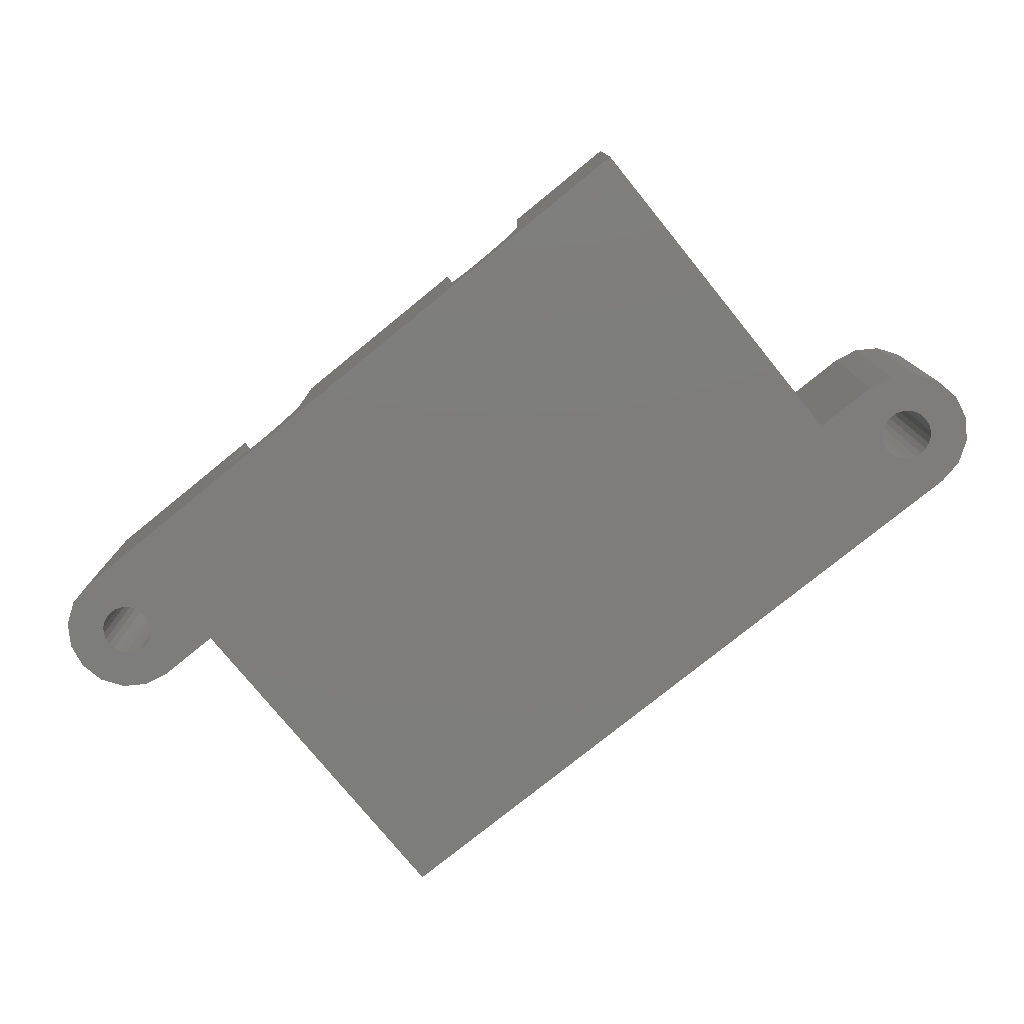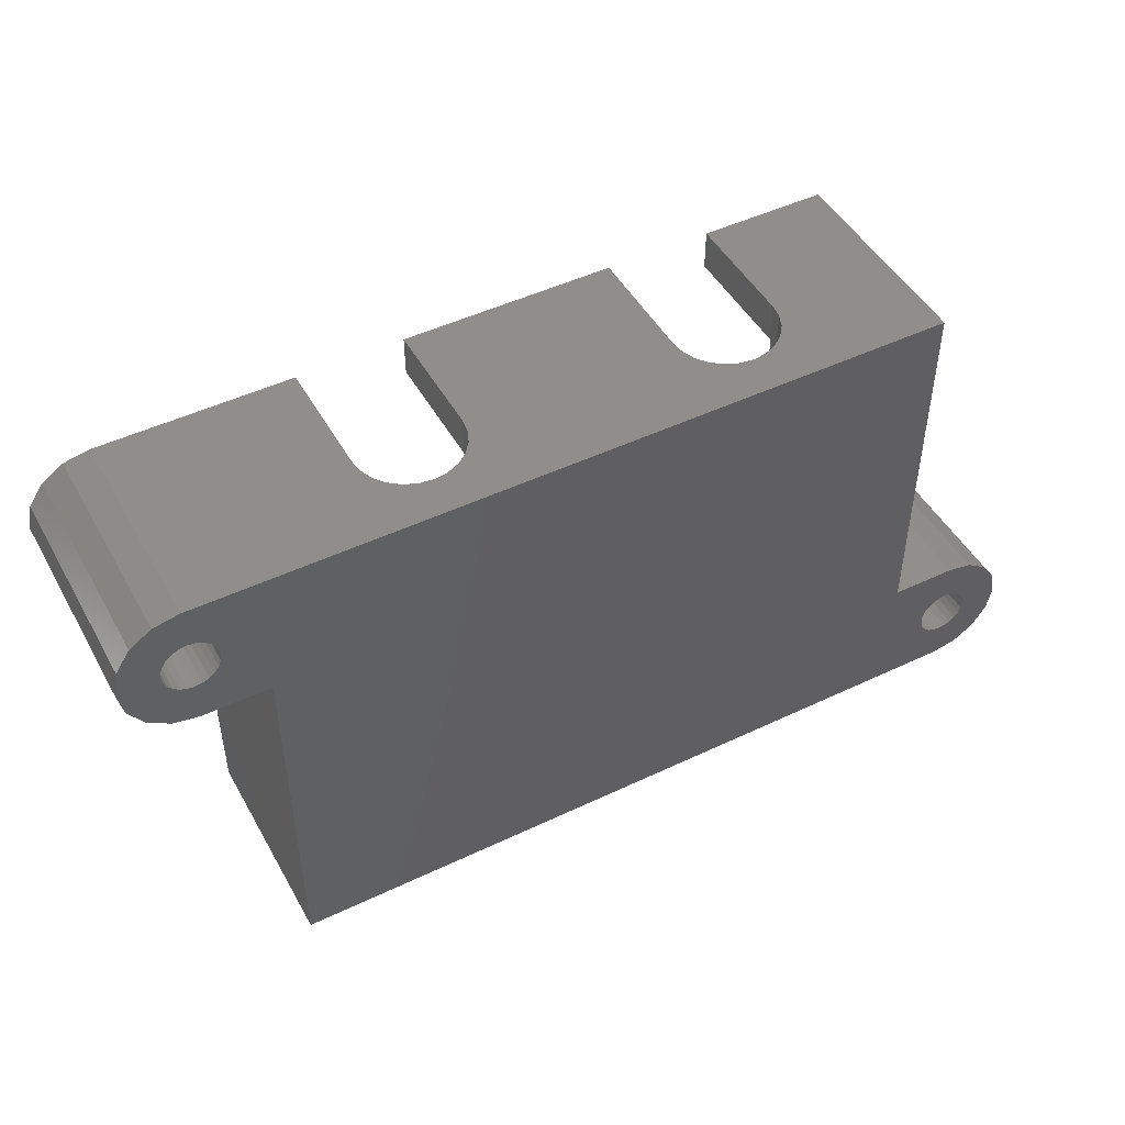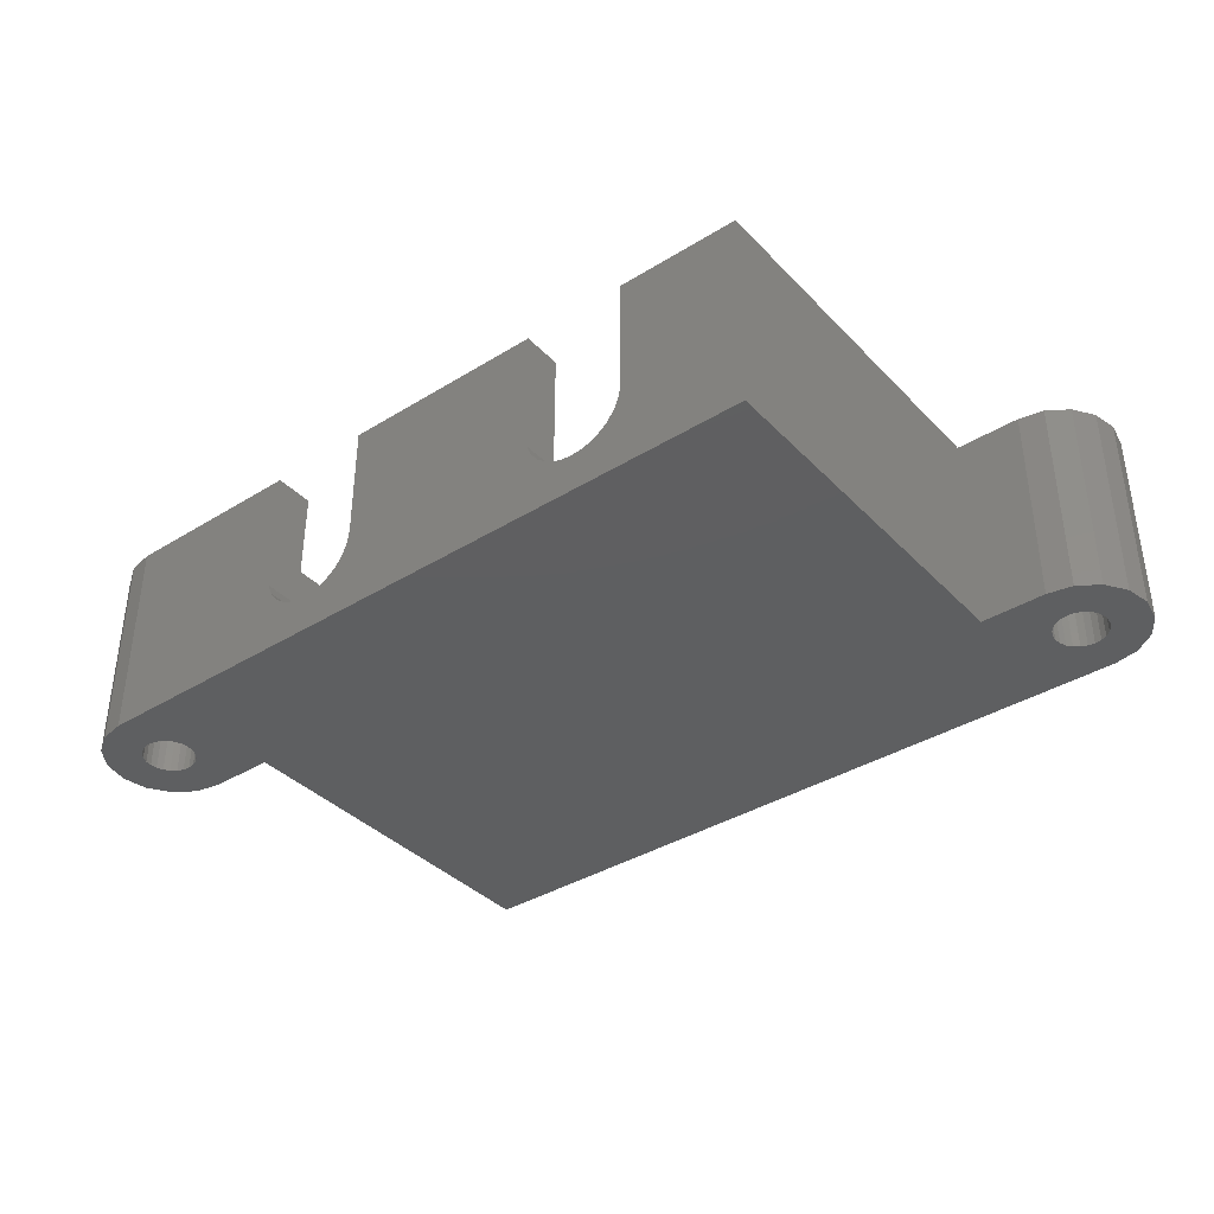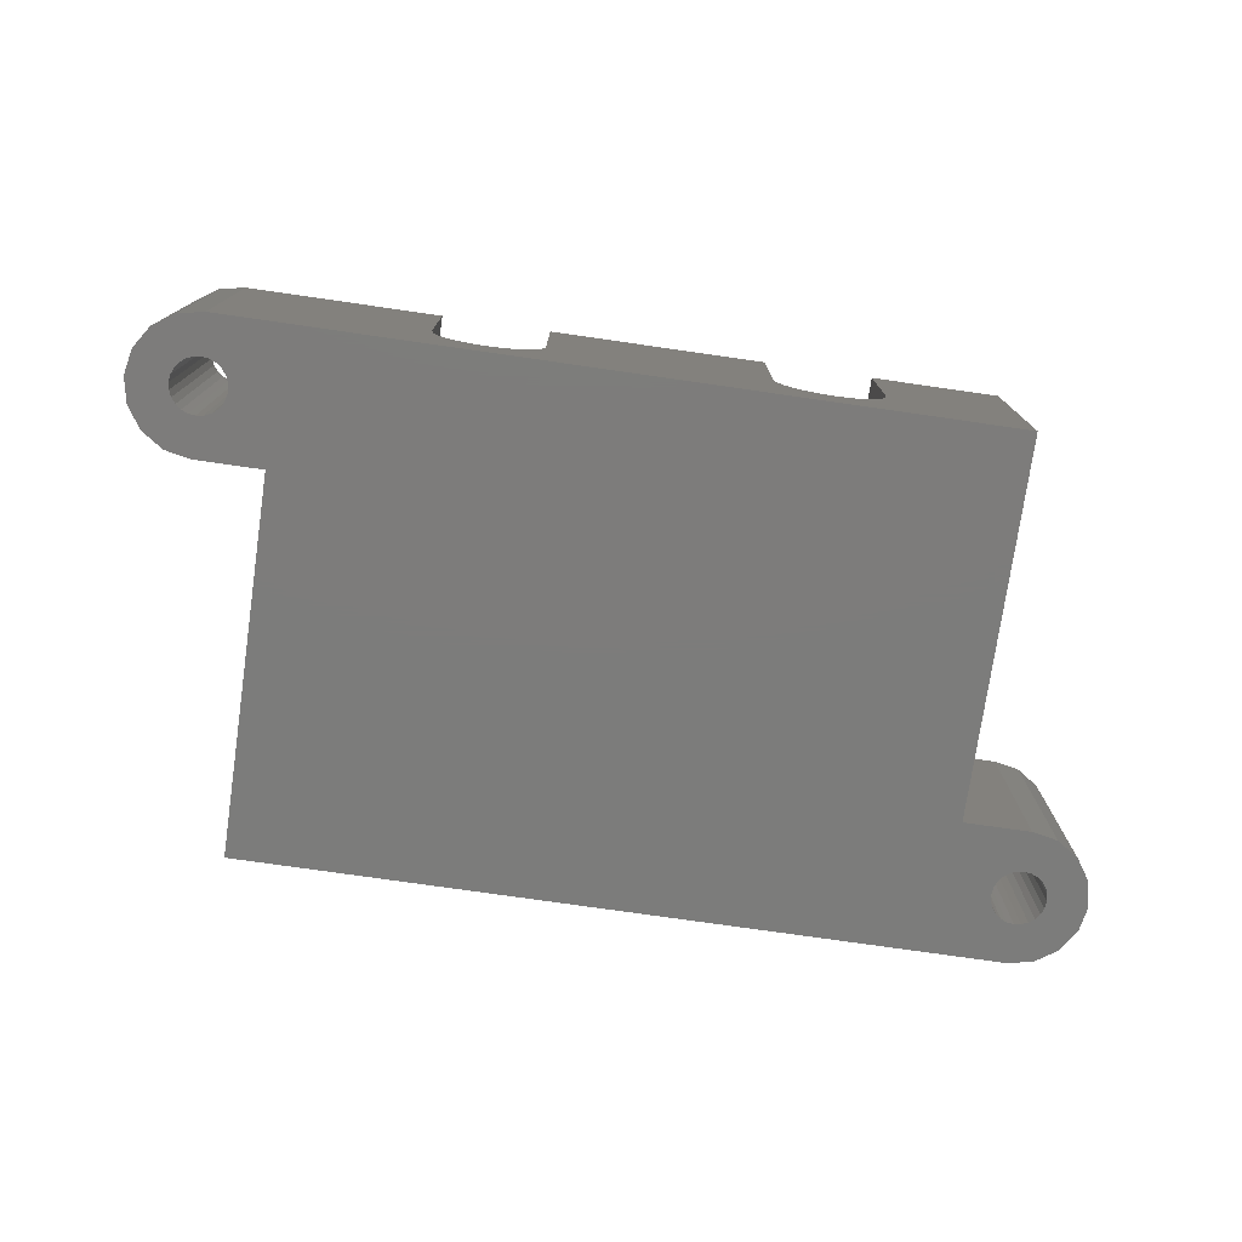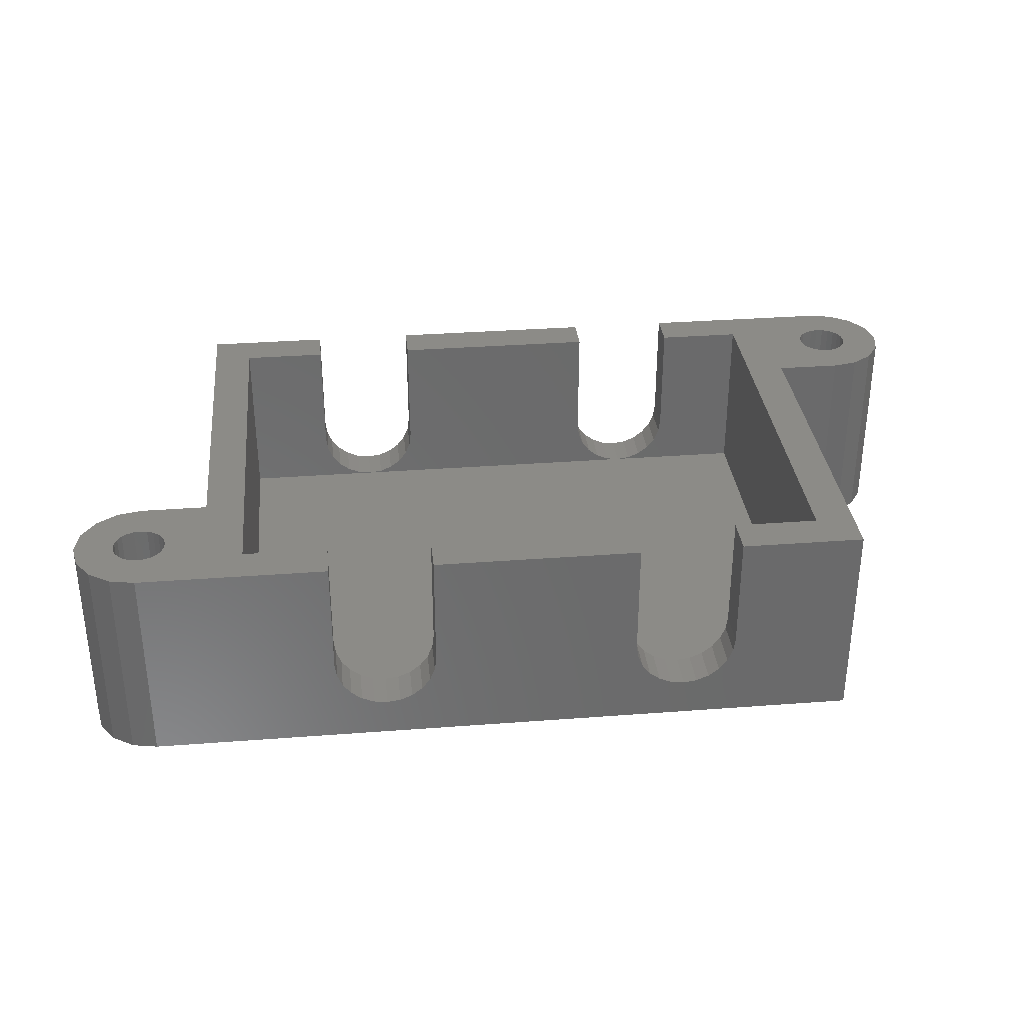
<metadata>
{"format":"stl","ext":"stl","renderer":"f3d","projection":"perspective","resolution":1024,"background":"white","views":[{"elev":-77.1,"azim":-140.9,"up":"+Z"},{"elev":47.7,"azim":151.8,"up":"+Y"},{"elev":-37.8,"azim":-141.9,"up":"+Z"},{"elev":-75.7,"azim":-8.2,"up":"+Z"},{"elev":33.0,"azim":174.0,"up":"+Z"}]}
</metadata>
<code>
# stl→obj: 284 verts, 572 faces
v 0 10 0
v 0 38 16
v 0 38 0
v 0 10 16
v 9.5 38 16
v 3 35 16
v 9.5 35 16
v 3 3 16
v 9.5 0 16
v 9.5 3 16
v -3.068 5.518 16
v -3.068 4.482 16
v -3 5 16
v -3.268 4 16
v -3.586 3.586 16
v -5 0 16
v -4 3.268 16
v -4.482 3.068 16
v -5 3 16
v -5.518 3.068 16
v -6.913 0.3806 16
v -6 3.268 16
v -8.536 1.464 16
v -6.414 3.586 16
v -6.732 4 16
v -9.619 3.087 16
v -6.932 4.482 16
v -10 5 16
v -7 5 16
v -6.932 5.518 16
v -9.619 6.913 16
v -3.268 6 16
v -3.586 6.414 16
v -4 6.732 16
v -5 10 16
v -4.482 6.932 16
v -5 7 16
v -5.518 6.932 16
v -6.913 9.619 16
v -6 6.732 16
v -8.536 8.536 16
v -6.414 6.414 16
v -6.732 6 16
v 57.93 33.52 16
v 61 33 16
v 60.62 34.91 16
v 57.73 34 16
v 59.54 36.54 16
v 58 33 16
v 57.93 32.48 16
v 60.62 31.09 16
v 57 34.73 16
v 57.91 37.62 16
v 57.41 34.41 16
v 56.52 34.93 16
v 56 38 16
v 56 35 16
v 55.48 34.93 16
v 55 34.73 16
v 54.59 34.41 16
v 48 35 16
v 54 33 16
v 54.07 33.52 16
v 54.27 34 16
v 48 3 16
v 51 28 16
v 41.5 38 16
v 41.5 35 16
v 57.73 32 16
v 59.54 29.46 16
v 57.41 31.59 16
v 57 31.27 16
v 57.91 28.38 16
v 56.52 31.07 16
v 56 28 16
v 56 31 16
v 55.48 31.07 16
v 55 31.27 16
v 54.59 31.59 16
v 54.27 32 16
v 54.07 32.48 16
v 51 0 16
v 41.5 0 16
v 41.5 3 16
v 17.5 3 16
v 33.5 0 16
v 33.5 3 16
v 17.5 0 16
v 17.5 38 16
v 33.5 35 16
v 33.5 38 16
v 17.5 35 16
v 51 28 0
v 51 0 0
v -3.068 4.482 0
v -3 5 0
v -3.268 4 0
v -5 0 0
v -3.586 3.586 0
v -4 3.268 0
v -4.482 3.068 0
v -5 3 0
v -5.518 3.068 0
v -6.913 0.3806 0
v -6 3.268 0
v -8.536 1.464 0
v -6.414 3.586 0
v -6.732 4 0
v -9.619 3.087 0
v -6.932 4.482 0
v -3.068 5.518 0
v -3.268 6 0
v -3.586 6.414 0
v -4 6.732 0
v -5 10 0
v -4.482 6.932 0
v -5 7 0
v -5.518 6.932 0
v -6.913 9.619 0
v -6 6.732 0
v -8.536 8.536 0
v -6.414 6.414 0
v -6.732 6 0
v -9.619 6.913 0
v -6.932 5.518 0
v -10 5 0
v -7 5 0
v 57.93 32.48 0
v 61 33 0
v 60.62 31.09 0
v 57.73 32 0
v 59.54 29.46 0
v 58 33 0
v 57.93 33.52 0
v 60.62 34.91 0
v 57 31.27 0
v 57.91 28.38 0
v 57.41 31.59 0
v 56.52 31.07 0
v 56 28 0
v 56 31 0
v 55.48 31.07 0
v 55 31.27 0
v 54.59 31.59 0
v 54.07 32.48 0
v 54 33 0
v 54.27 32 0
v 57.73 34 0
v 59.54 36.54 0
v 57.41 34.41 0
v 57 34.73 0
v 57.91 37.62 0
v 56.52 34.93 0
v 56 38 0
v 56 35 0
v 55.48 34.93 0
v 55 34.73 0
v 54.59 34.41 0
v 54.27 34 0
v 54.07 33.52 0
v 9.5 0 7
v 9.636 0 5.965
v 10.04 0 5
v 10.67 0 4.172
v 13.5 0 3
v 12.46 0 3.136
v 11.5 0 3.536
v 17.5 0 7
v 33.5 0 7
v 17.36 0 5.965
v 33.64 0 5.965
v 17.35 0 5.941
v 16.96 0 5
v 34.04 0 5
v 16.34 0 4.192
v 34.67 0 4.172
v 16.33 0 4.172
v 15.5 0 3.536
v 35.5 0 3.536
v 14.54 0 3.136
v 36.46 0 3.136
v 37.5 0 3
v 41.5 0 7
v 41.36 0 5.965
v 41.35 0 5.941
v 40.96 0 5
v 40.34 0 4.192
v 40.33 0 4.172
v 39.5 0 3.536
v 38.54 0 3.136
v 41.5 38 7
v 41.36 38 5.965
v 40.97 38 5.024
v 40.96 38 5
v 40.95 38 4.979
v 40.33 38 4.172
v 37.5 38 3
v 38.54 38 3.136
v 39.5 38 3.536
v 33.5 38 7
v 17.5 38 7
v 33.64 38 5.965
v 17.36 38 5.965
v 16.97 38 5.024
v 34.04 38 5
v 16.96 38 5
v 16.95 38 4.979
v 34.67 38 4.172
v 16.33 38 4.172
v 35.5 38 3.536
v 15.5 38 3.536
v 36.46 38 3.136
v 14.54 38 3.136
v 13.5 38 3
v 9.5 38 7
v 9.636 38 5.965
v 10.04 38 5
v 10.67 38 4.172
v 11.5 38 3.536
v 12.46 38 3.136
v 17.32 3 5.868
v 16.96 3 5
v 16.96 35 5
v 17 35 5.096
v 14.54 3 3.136
v 15.5 3 3.536
v 15.5 35 3.536
v 14.54 35 3.136
v 16.39 3 4.254
v 16.9 35 4.917
v 9.636 3 5.965
v 9.5 3 7
v 9.5 35 7
v 9.636 35 5.965
v 17.36 3 5.965
v 17.36 35 5.965
v 16.33 3 4.172
v 16.33 35 4.172
v 13.5 35 3
v 13.5 3 3
v 11.5 3 3.536
v 12.46 3 3.136
v 12.46 35 3.136
v 11.5 35 3.536
v 10.04 3 5
v 10.04 35 5
v 17.5 3 7
v 17.5 35 7
v 10.67 3 4.172
v 10.67 35 4.172
v 37.5 35 3
v 36.46 35 3.136
v 36.46 3 3.136
v 37.5 3 3
v 41.32 3 5.868
v 40.96 3 5
v 40.96 35 5
v 41 35 5.096
v 38.54 3 3.136
v 39.5 3 3.536
v 39.5 35 3.536
v 38.54 35 3.136
v 40.39 3 4.254
v 40.9 35 4.917
v 33.64 3 5.965
v 33.5 3 7
v 33.5 35 7
v 33.64 35 5.965
v 41.36 3 5.965
v 41.36 35 5.965
v 40.33 3 4.172
v 40.33 35 4.172
v 35.5 3 3.536
v 35.5 35 3.536
v 34.67 3 4.172
v 34.67 35 4.172
v 41.5 3 7
v 41.5 35 7
v 34.04 3 5
v 34.04 35 5
v 3 35 3
v 3 3 3
v 48 3 3
v 48 35 3
f 1 2 3
f 2 1 4
f 5 6 7
f 4 6 2
f 2 6 5
f 8 9 10
f 6 4 8
f 11 8 4
f 12 8 13
f 14 8 12
f 15 8 14
f 16 8 15
f 16 15 17
f 16 17 18
f 16 18 19
f 8 16 9
f 20 16 19
f 21 20 22
f 23 22 24
f 23 24 25
f 20 21 16
f 26 25 27
f 28 27 29
f 28 30 31
f 22 23 21
f 30 28 29
f 25 26 23
f 27 28 26
f 8 11 13
f 4 32 11
f 4 33 32
f 4 34 33
f 35 34 4
f 34 35 36
f 35 37 36
f 35 38 37
f 39 38 35
f 38 39 40
f 41 40 39
f 40 41 42
f 42 41 43
f 31 43 41
f 43 31 30
f 44 45 46
f 47 46 48
f 45 44 49
f 45 50 51
f 50 45 49
f 52 48 53
f 46 47 44
f 48 54 47
f 48 52 54
f 53 55 52
f 56 55 53
f 56 57 55
f 56 58 57
f 56 59 58
f 56 60 59
f 61 60 56
f 61 62 63
f 61 63 64
f 60 61 64
f 65 66 61
f 62 61 66
f 67 61 56
f 61 67 68
f 69 51 50
f 51 69 70
f 71 70 69
f 72 70 71
f 70 72 73
f 74 73 72
f 75 74 76
f 74 75 73
f 77 75 76
f 78 75 77
f 66 78 79
f 66 79 80
f 78 66 75
f 81 66 80
f 66 81 62
f 66 65 82
f 83 65 84
f 65 83 82
f 85 86 87
f 86 85 88
f 89 90 91
f 90 89 92
f 82 93 66
f 93 82 94
f 94 1 93
f 95 1 94
f 1 95 96
f 94 97 95
f 98 97 94
f 97 98 99
f 99 98 100
f 100 98 101
f 98 102 101
f 98 103 102
f 104 103 98
f 103 104 105
f 106 105 104
f 105 106 107
f 107 106 108
f 109 108 106
f 108 109 110
f 111 1 96
f 112 1 111
f 113 1 112
f 114 1 113
f 115 114 116
f 115 116 117
f 114 115 1
f 118 115 117
f 119 118 120
f 121 120 122
f 121 122 123
f 118 119 115
f 124 123 125
f 126 125 127
f 126 110 109
f 120 121 119
f 110 126 127
f 123 124 121
f 125 126 124
f 128 129 130
f 131 130 132
f 129 128 133
f 129 134 135
f 134 129 133
f 136 132 137
f 130 131 128
f 132 138 131
f 132 136 138
f 137 139 136
f 140 139 137
f 140 141 139
f 140 142 141
f 140 143 142
f 93 143 140
f 143 93 144
f 145 93 146
f 147 93 145
f 144 93 147
f 148 135 134
f 135 148 149
f 150 149 148
f 151 149 150
f 149 151 152
f 153 152 151
f 154 153 155
f 153 154 152
f 156 154 155
f 157 154 156
f 158 154 157
f 159 154 158
f 93 160 146
f 93 159 160
f 3 159 93
f 3 93 1
f 159 3 154
f 16 161 9
f 98 161 16
f 161 98 162
f 162 98 163
f 163 98 164
f 94 165 98
f 166 98 165
f 167 98 166
f 164 98 167
f 168 86 88
f 168 169 86
f 170 169 168
f 170 171 169
f 172 171 170
f 173 171 172
f 173 174 171
f 175 174 173
f 176 175 177
f 175 176 174
f 178 176 177
f 178 179 176
f 180 179 178
f 180 181 179
f 165 181 180
f 181 165 182
f 183 82 83
f 94 183 184
f 94 184 185
f 94 185 186
f 94 186 187
f 94 187 188
f 183 94 82
f 189 94 188
f 190 94 189
f 182 94 190
f 165 94 182
f 56 191 67
f 154 191 56
f 191 154 192
f 192 154 193
f 193 154 194
f 194 154 195
f 195 154 196
f 3 197 154
f 198 154 197
f 199 154 198
f 196 154 199
f 200 89 91
f 200 201 89
f 202 201 200
f 202 203 201
f 202 204 203
f 205 204 202
f 205 206 204
f 205 207 206
f 208 207 205
f 208 209 207
f 210 209 208
f 210 211 209
f 212 211 210
f 212 213 211
f 197 213 212
f 213 197 214
f 215 2 5
f 3 215 216
f 3 216 217
f 3 217 218
f 215 3 2
f 219 3 218
f 220 3 219
f 214 3 220
f 197 3 214
f 93 75 66
f 75 93 140
f 45 135 46
f 135 45 129
f 152 56 53
f 56 152 154
f 70 130 51
f 130 70 132
f 137 70 73
f 70 137 132
f 140 73 75
f 73 140 137
f 149 53 48
f 53 149 152
f 46 149 48
f 149 46 135
f 51 129 45
f 129 51 130
f 1 35 4
f 35 1 115
f 126 31 124
f 31 126 28
f 109 28 126
f 28 109 26
f 115 39 35
f 39 115 119
f 124 41 121
f 41 124 31
f 119 41 39
f 41 119 121
f 106 21 23
f 21 106 104
f 106 26 109
f 26 106 23
f 104 16 21
f 16 104 98
f 173 221 222
f 221 173 172
f 223 204 206
f 204 223 224
f 225 178 226
f 178 225 180
f 213 227 211
f 227 213 228
f 173 229 175
f 229 173 222
f 223 207 230
f 207 223 206
f 161 231 232
f 231 161 162
f 233 216 215
f 216 233 234
f 172 235 221
f 235 172 170
f 224 203 204
f 203 224 236
f 226 177 237
f 177 226 178
f 211 238 209
f 238 211 227
f 214 228 213
f 228 214 239
f 240 180 225
f 180 240 165
f 241 166 242
f 166 241 167
f 219 243 220
f 243 219 244
f 162 245 231
f 245 162 163
f 234 217 216
f 217 234 246
f 170 247 235
f 247 170 168
f 236 201 203
f 201 236 248
f 175 237 177
f 237 175 229
f 230 209 238
f 209 230 207
f 220 239 214
f 239 220 243
f 242 165 240
f 165 242 166
f 163 249 245
f 249 163 164
f 246 218 217
f 218 246 250
f 249 167 241
f 167 249 164
f 218 244 219
f 244 218 250
f 9 232 10
f 232 9 161
f 7 215 5
f 215 7 233
f 168 85 247
f 85 168 88
f 248 89 201
f 89 248 92
f 212 251 197
f 251 212 252
f 253 182 254
f 182 253 181
f 186 255 256
f 255 186 185
f 257 193 194
f 193 257 258
f 259 189 260
f 189 259 190
f 198 261 199
f 261 198 262
f 186 263 187
f 263 186 256
f 257 195 264
f 195 257 194
f 169 265 266
f 265 169 171
f 267 202 200
f 202 267 268
f 185 269 255
f 269 185 184
f 258 192 193
f 192 258 270
f 260 188 271
f 188 260 189
f 199 272 196
f 272 199 261
f 197 262 198
f 262 197 251
f 254 190 259
f 190 254 182
f 273 181 253
f 181 273 179
f 210 252 212
f 252 210 274
f 275 179 273
f 179 275 176
f 208 274 210
f 274 208 276
f 184 277 269
f 277 184 183
f 270 191 192
f 191 270 278
f 187 271 188
f 271 187 263
f 264 196 272
f 196 264 195
f 171 279 265
f 279 171 174
f 268 205 202
f 205 268 280
f 174 275 279
f 275 174 176
f 280 208 205
f 208 280 276
f 86 266 87
f 266 86 169
f 90 200 91
f 200 90 267
f 183 84 277
f 84 183 83
f 278 67 191
f 67 278 68
f 133 44 134
f 44 133 49
f 153 52 55
f 52 153 151
f 138 69 131
f 69 138 71
f 138 72 71
f 72 138 136
f 141 77 76
f 77 141 142
f 151 54 52
f 54 151 150
f 156 57 58
f 57 156 155
f 158 59 60
f 59 158 157
f 64 158 60
f 158 64 159
f 128 49 133
f 49 128 50
f 142 78 77
f 78 142 143
f 134 47 148
f 47 134 44
f 148 54 150
f 54 148 47
f 155 55 57
f 55 155 153
f 81 146 62
f 146 81 145
f 63 159 64
f 159 63 160
f 157 58 59
f 58 157 156
f 136 74 72
f 74 136 139
f 139 76 74
f 76 139 141
f 143 79 78
f 79 143 144
f 80 145 81
f 145 80 147
f 62 160 63
f 160 62 146
f 131 50 128
f 50 131 69
f 79 147 80
f 147 79 144
f 96 11 111
f 11 96 13
f 29 125 30
f 125 29 127
f 117 36 37
f 36 117 116
f 101 19 18
f 19 101 102
f 112 33 113
f 33 112 32
f 111 32 112
f 32 111 11
f 122 40 42
f 40 122 120
f 118 37 38
f 37 118 117
f 116 34 36
f 34 116 114
f 114 33 34
f 33 114 113
f 43 122 42
f 122 43 123
f 30 123 43
f 123 30 125
f 120 38 40
f 38 120 118
f 95 13 96
f 13 95 12
f 99 14 97
f 14 99 15
f 97 12 95
f 12 97 14
f 105 24 22
f 24 105 107
f 25 110 27
f 110 25 108
f 27 127 29
f 127 27 110
f 24 108 25
f 108 24 107
f 102 20 19
f 20 102 103
f 103 22 20
f 22 103 105
f 99 17 15
f 17 99 100
f 100 18 17
f 18 100 101
f 8 281 6
f 281 8 282
f 283 61 284
f 61 283 65
f 6 233 7
f 281 233 6
f 233 281 234
f 234 281 246
f 281 250 246
f 281 244 250
f 281 243 244
f 243 281 239
f 278 61 68
f 284 278 270
f 284 270 258
f 284 258 257
f 284 264 272
f 278 284 61
f 264 284 257
f 261 284 272
f 262 284 261
f 284 262 251
f 248 90 92
f 248 267 90
f 236 267 248
f 236 268 267
f 224 268 236
f 224 280 268
f 223 280 224
f 230 280 223
f 238 280 230
f 238 276 280
f 227 276 238
f 227 274 276
f 228 274 227
f 228 252 274
f 239 252 228
f 252 239 251
f 251 283 284
f 251 254 283
f 239 254 251
f 239 240 254
f 281 240 239
f 240 281 282
f 232 8 10
f 282 232 231
f 282 231 245
f 232 282 8
f 249 282 245
f 241 282 249
f 242 282 241
f 282 242 240
f 65 277 84
f 283 277 65
f 277 283 269
f 269 283 255
f 255 283 256
f 283 263 256
f 283 271 263
f 283 260 271
f 283 259 260
f 259 283 254
f 266 85 87
f 266 247 85
f 265 247 266
f 265 235 247
f 265 221 235
f 279 221 265
f 279 222 221
f 279 229 222
f 275 229 279
f 275 237 229
f 273 237 275
f 273 226 237
f 253 226 273
f 253 225 226
f 254 225 253
f 225 254 240

</code>
